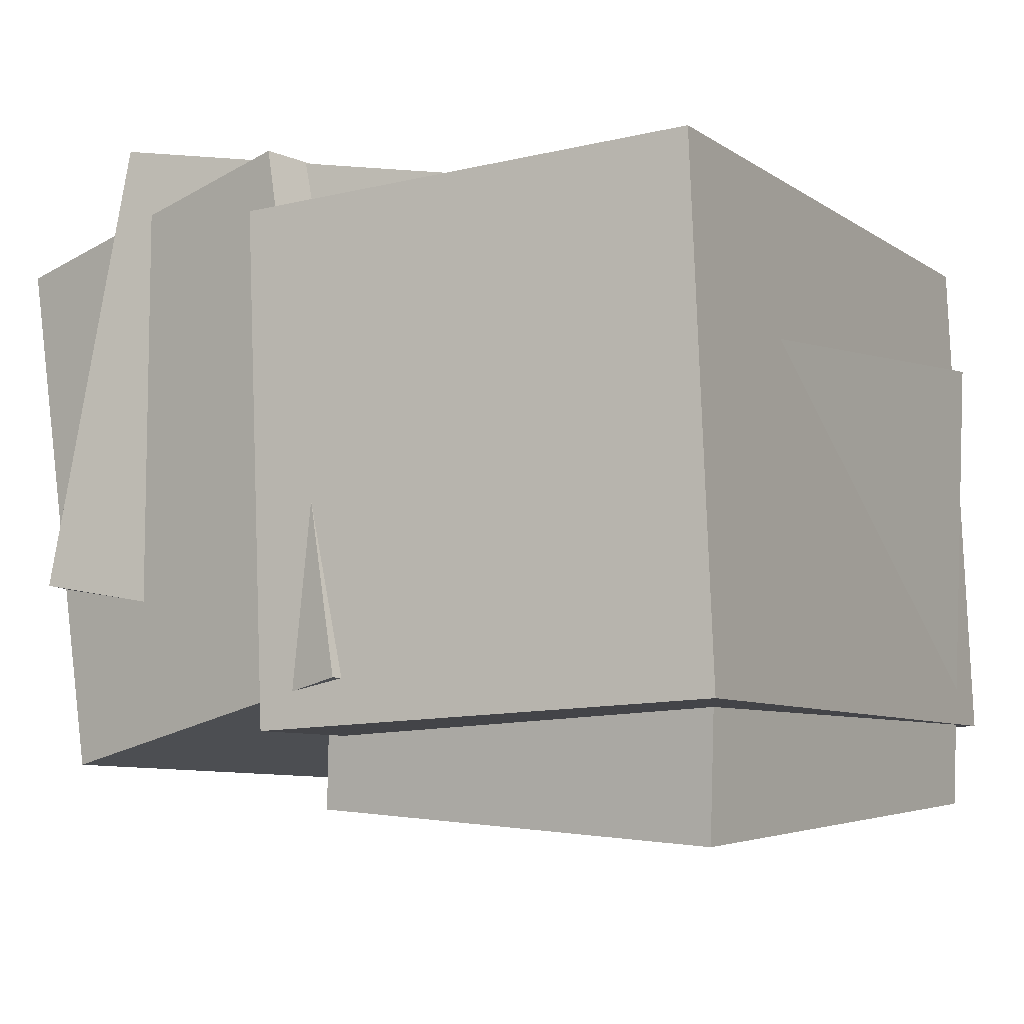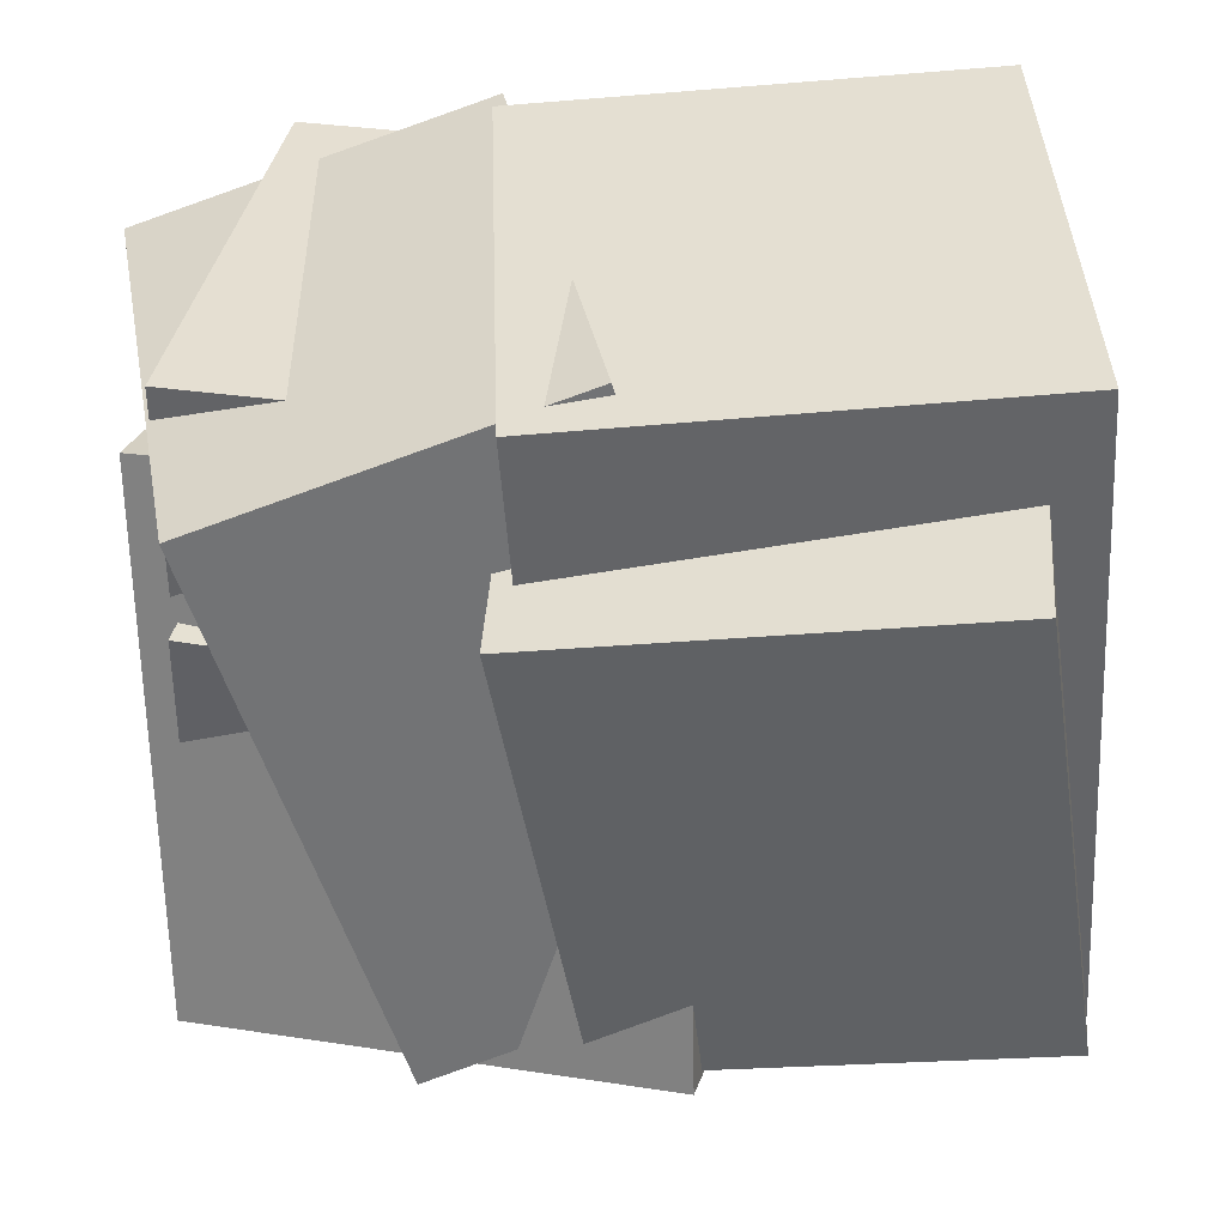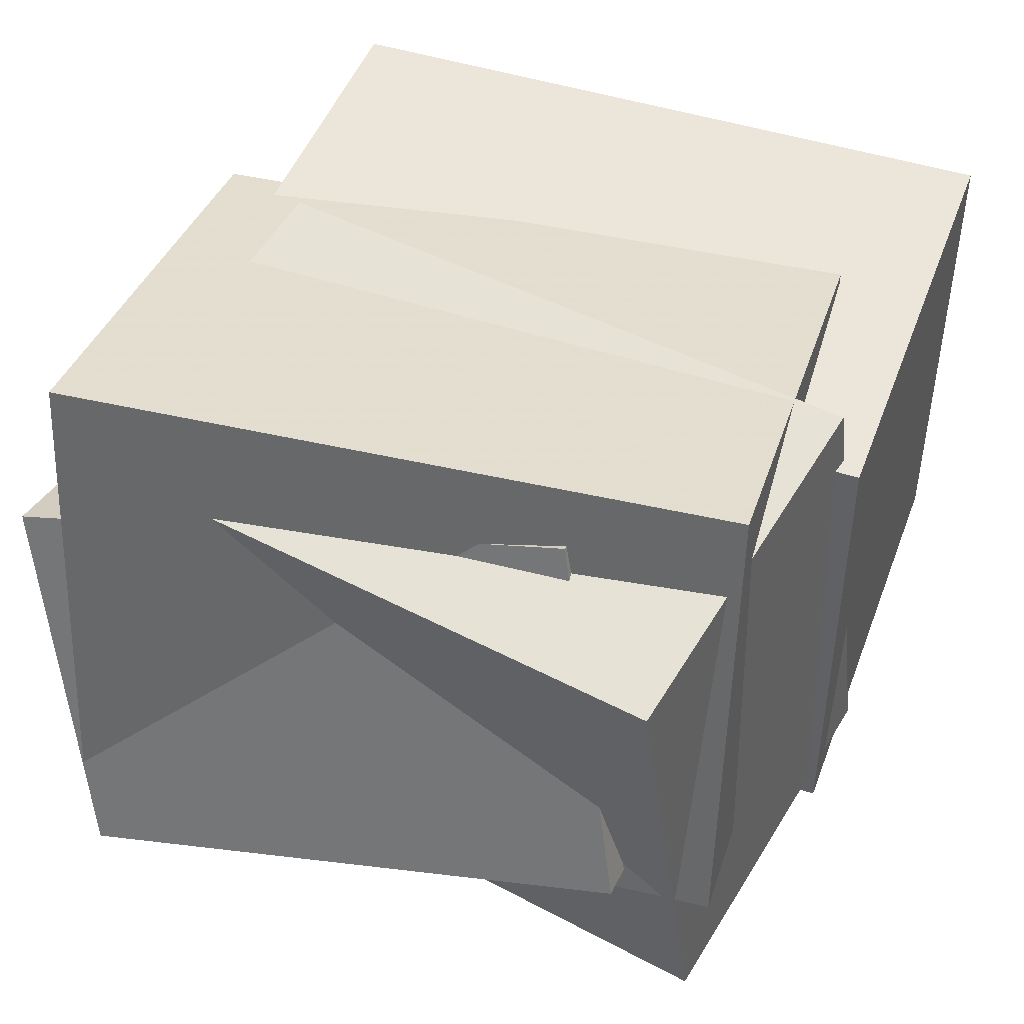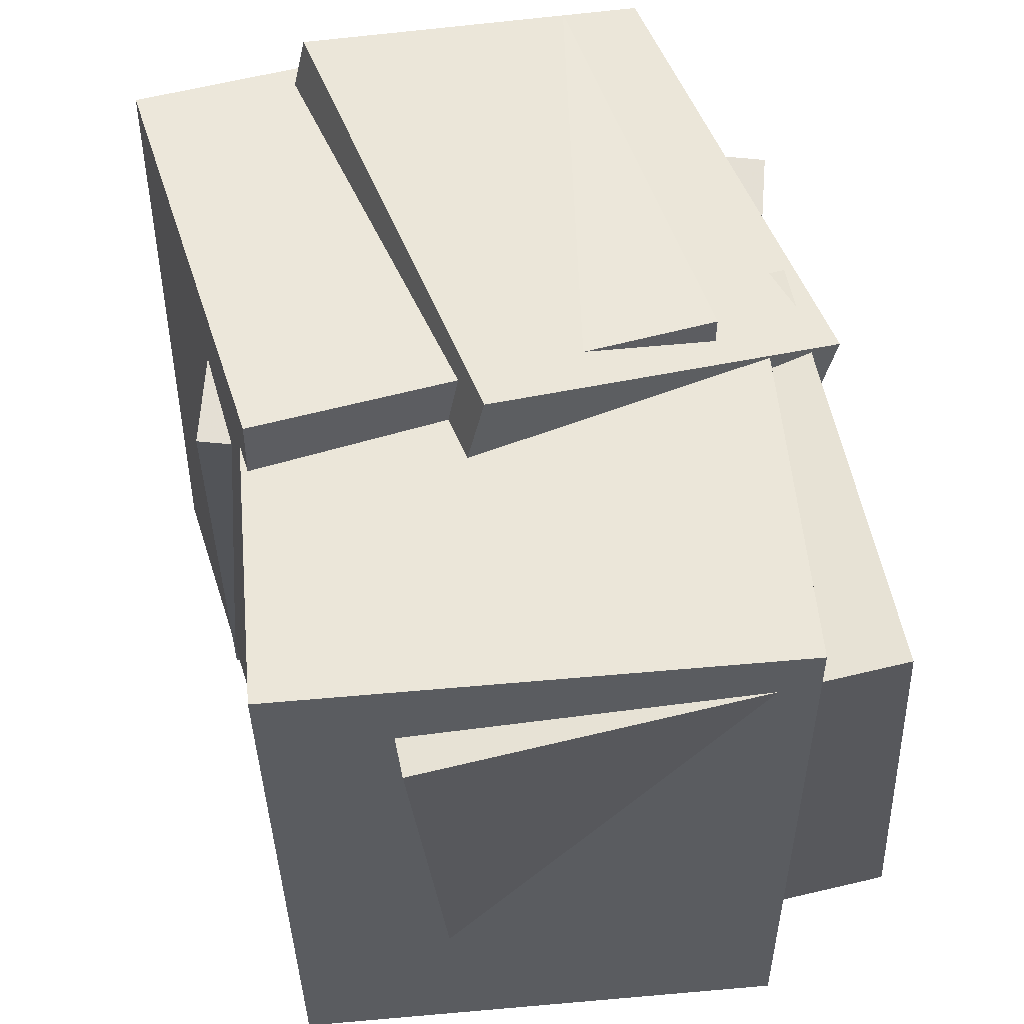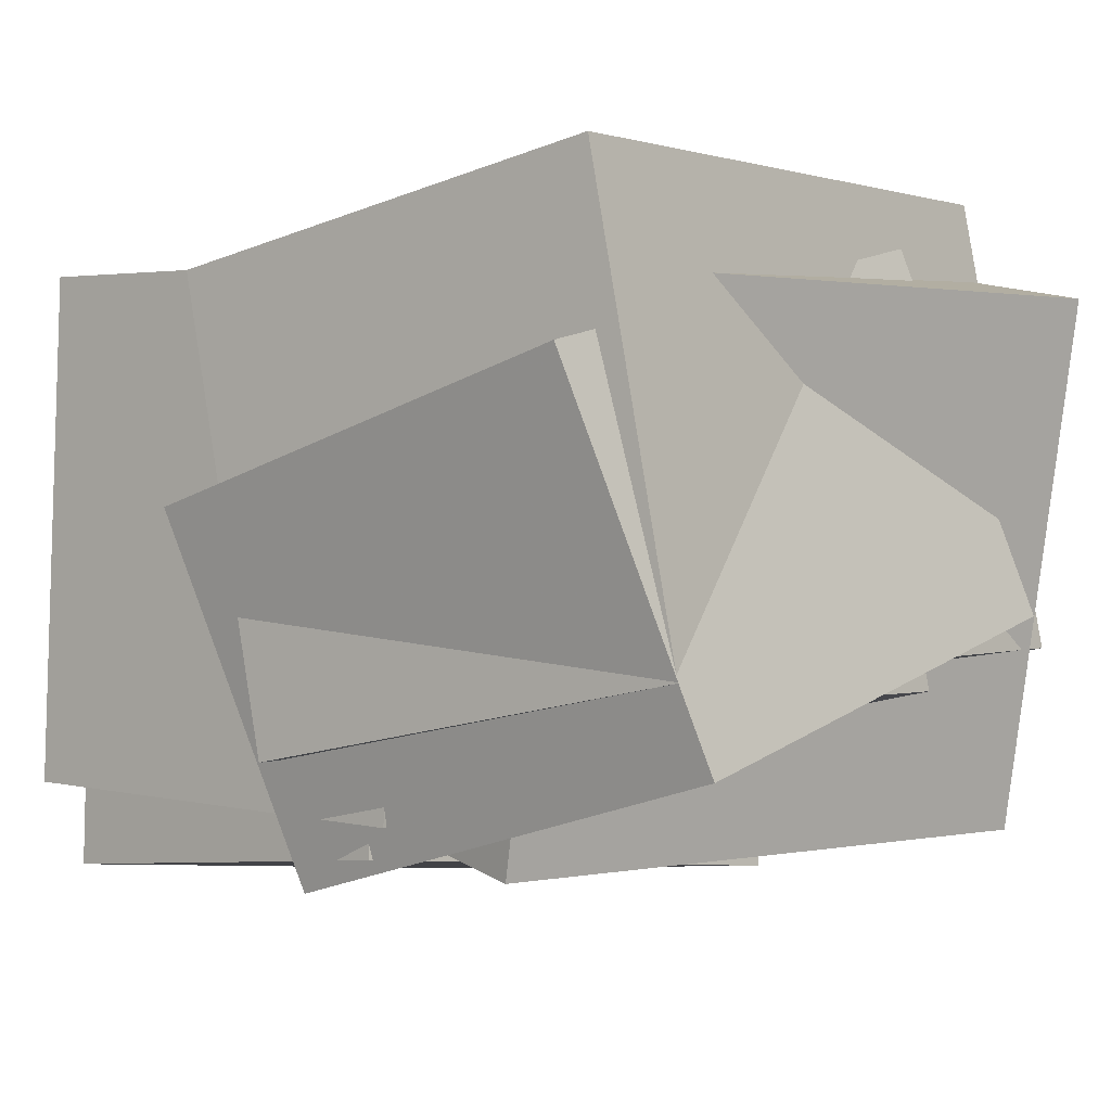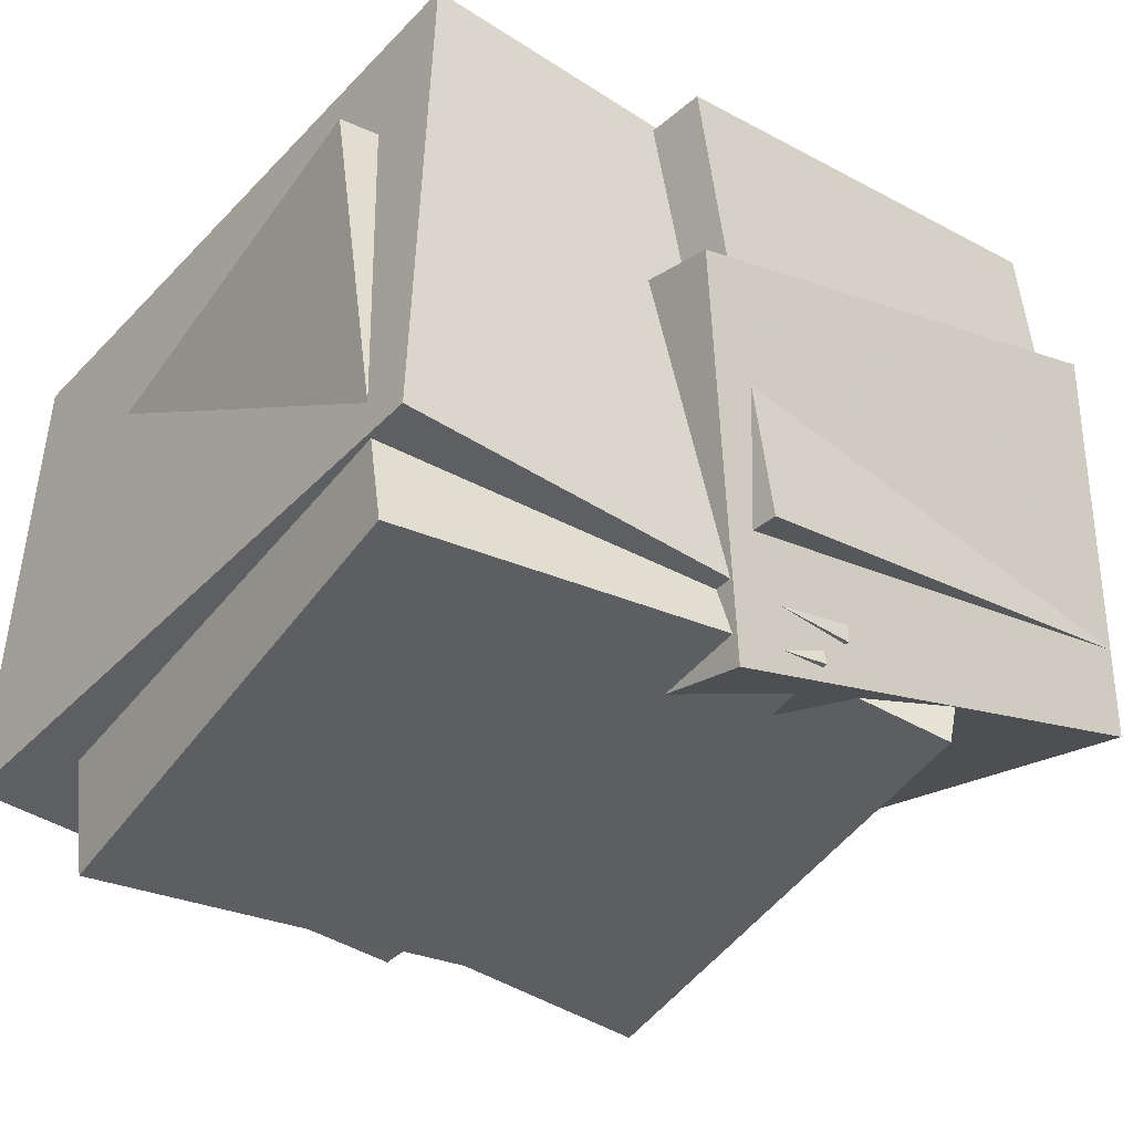
<metadata>
{"format":"obj","ext":"obj","renderer":"f3d","projection":"perspective","resolution":1024,"background":"white","views":[{"elev":-7.8,"azim":30.0,"up":"+Z"},{"elev":-51.3,"azim":4.8,"up":"+Z"},{"elev":45.4,"azim":-69.0,"up":"+Z"},{"elev":55.8,"azim":82.8,"up":"+Y"},{"elev":-0.4,"azim":-139.0,"up":"+Z"},{"elev":-38.0,"azim":142.8,"up":"+Z"}]}
</metadata>
<code>
v -0.4801 -0.1199 -0.2225
v -0.3656 -0.1086 0.3503
v -0.5172 0.2667 -0.2227
v -0.4027 0.278 0.3501
v 0.2123 -0.0535 -0.3622
v 0.3268 -0.04219 0.2106
v 0.1752 0.3331 -0.3624
v 0.2897 0.3444 0.2104
f 1.0 7.0 5.0
f 1.0 3.0 7.0
f 1.0 4.0 3.0
f 1.0 2.0 4.0
f 3.0 8.0 7.0
f 3.0 4.0 8.0
f 5.0 7.0 8.0
f 5.0 8.0 6.0
f 1.0 5.0 6.0
f 1.0 6.0 2.0
f 2.0 6.0 8.0
f 2.0 8.0 4.0
v -0.1213 -0.2703 -0.4638
v -0.07561 -0.3241 0.1151
v -0.07219 0.3924 -0.4061
v -0.02649 0.3387 0.1728
v 0.4238 -0.3067 -0.5102
v 0.4695 -0.3605 0.06873
v 0.4729 0.3561 -0.4525
v 0.5186 0.3023 0.1264
f 9.0 15.0 13.0
f 9.0 11.0 15.0
f 9.0 12.0 11.0
f 9.0 10.0 12.0
f 11.0 16.0 15.0
f 11.0 12.0 16.0
f 13.0 15.0 16.0
f 13.0 16.0 14.0
f 9.0 13.0 14.0
f 9.0 14.0 10.0
f 10.0 14.0 16.0
f 10.0 16.0 12.0
v -0.4557 -0.4153 -0.1788
v -0.3546 -0.3953 0.3843
v -0.524 0.4069 -0.1956
v -0.4229 0.4268 0.3675
v 0.1117 -0.3702 -0.2823
v 0.2129 -0.3503 0.2808
v 0.04339 0.4519 -0.2991
v 0.1446 0.4718 0.264
f 17.0 23.0 21.0
f 17.0 19.0 23.0
f 17.0 20.0 19.0
f 17.0 18.0 20.0
f 19.0 24.0 23.0
f 19.0 20.0 24.0
f 21.0 23.0 24.0
f 21.0 24.0 22.0
f 17.0 21.0 22.0
f 17.0 22.0 18.0
f 18.0 22.0 24.0
f 18.0 24.0 20.0
v -0.08758 -0.4601 -0.3746
v -0.1109 -0.4654 0.2568
v -0.1015 0.3987 -0.3679
v -0.1249 0.3934 0.2635
v 0.4997 -0.4507 -0.3529
v 0.4764 -0.456 0.2785
v 0.4857 0.4081 -0.3461
v 0.4624 0.4028 0.2853
f 25.0 31.0 29.0
f 25.0 27.0 31.0
f 25.0 28.0 27.0
f 25.0 26.0 28.0
f 27.0 32.0 31.0
f 27.0 28.0 32.0
f 29.0 31.0 32.0
f 29.0 32.0 30.0
f 25.0 29.0 30.0
f 25.0 30.0 26.0
f 26.0 30.0 32.0
f 26.0 32.0 28.0
v -0.5085 -0.3067 -0.1369
v -0.3903 -0.197 0.3075
v -0.5514 0.3819 -0.2956
v -0.4331 0.4917 0.1488
v 0.08446 -0.3063 -0.2948
v 0.2027 -0.1965 0.1496
v 0.04163 0.3824 -0.4535
v 0.1599 0.4922 -0.009107
f 33.0 39.0 37.0
f 33.0 35.0 39.0
f 33.0 36.0 35.0
f 33.0 34.0 36.0
f 35.0 40.0 39.0
f 35.0 36.0 40.0
f 37.0 39.0 40.0
f 37.0 40.0 38.0
f 33.0 37.0 38.0
f 33.0 38.0 34.0
f 34.0 38.0 40.0
f 34.0 40.0 36.0
v -0.419 -0.3854 -0.4066
v -0.5466 -0.3492 0.2482
v -0.2656 0.3781 -0.419
v -0.3932 0.4144 0.2358
v 0.02273 -0.4727 -0.3157
v -0.1049 -0.4364 0.3391
v 0.1761 0.2909 -0.328
v 0.0485 0.3271 0.3267
f 41.0 47.0 45.0
f 41.0 43.0 47.0
f 41.0 44.0 43.0
f 41.0 42.0 44.0
f 43.0 48.0 47.0
f 43.0 44.0 48.0
f 45.0 47.0 48.0
f 45.0 48.0 46.0
f 41.0 45.0 46.0
f 41.0 46.0 42.0
f 42.0 46.0 48.0
f 42.0 48.0 44.0

</code>
